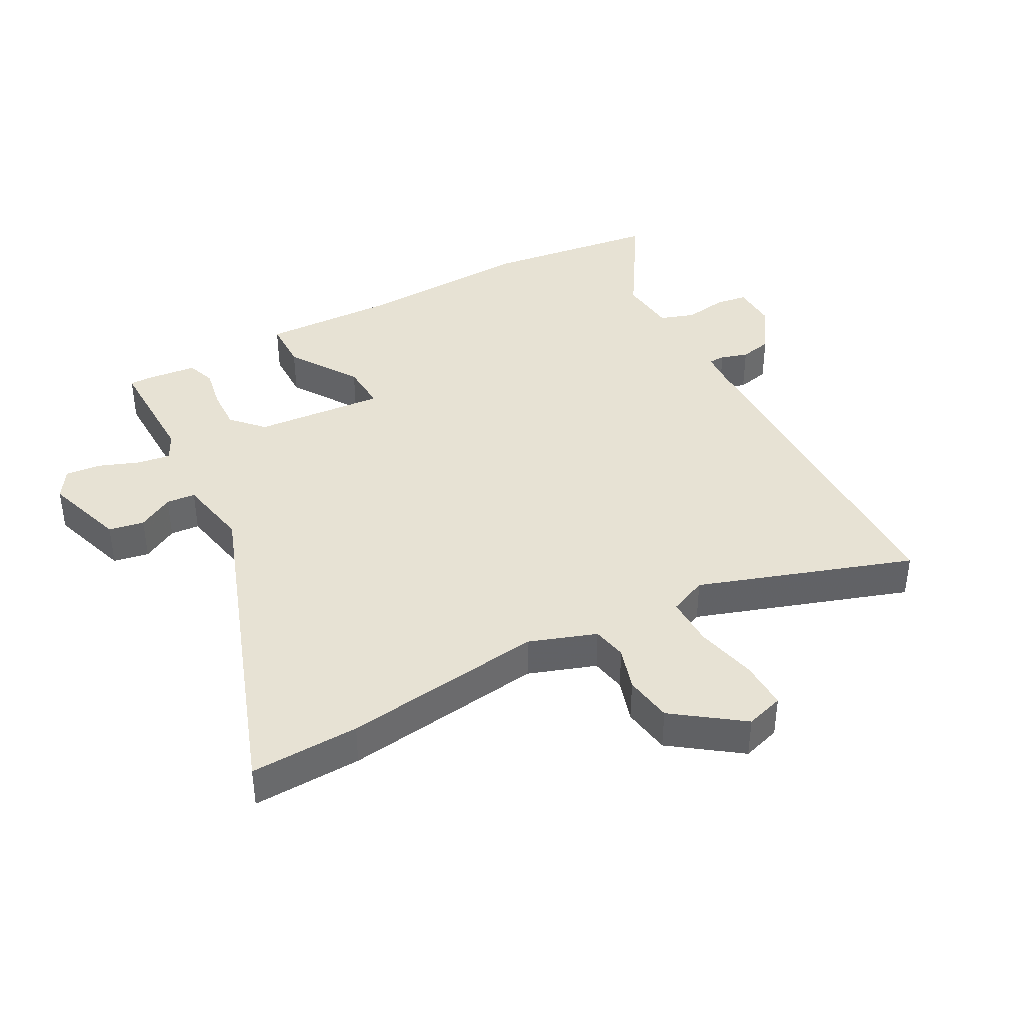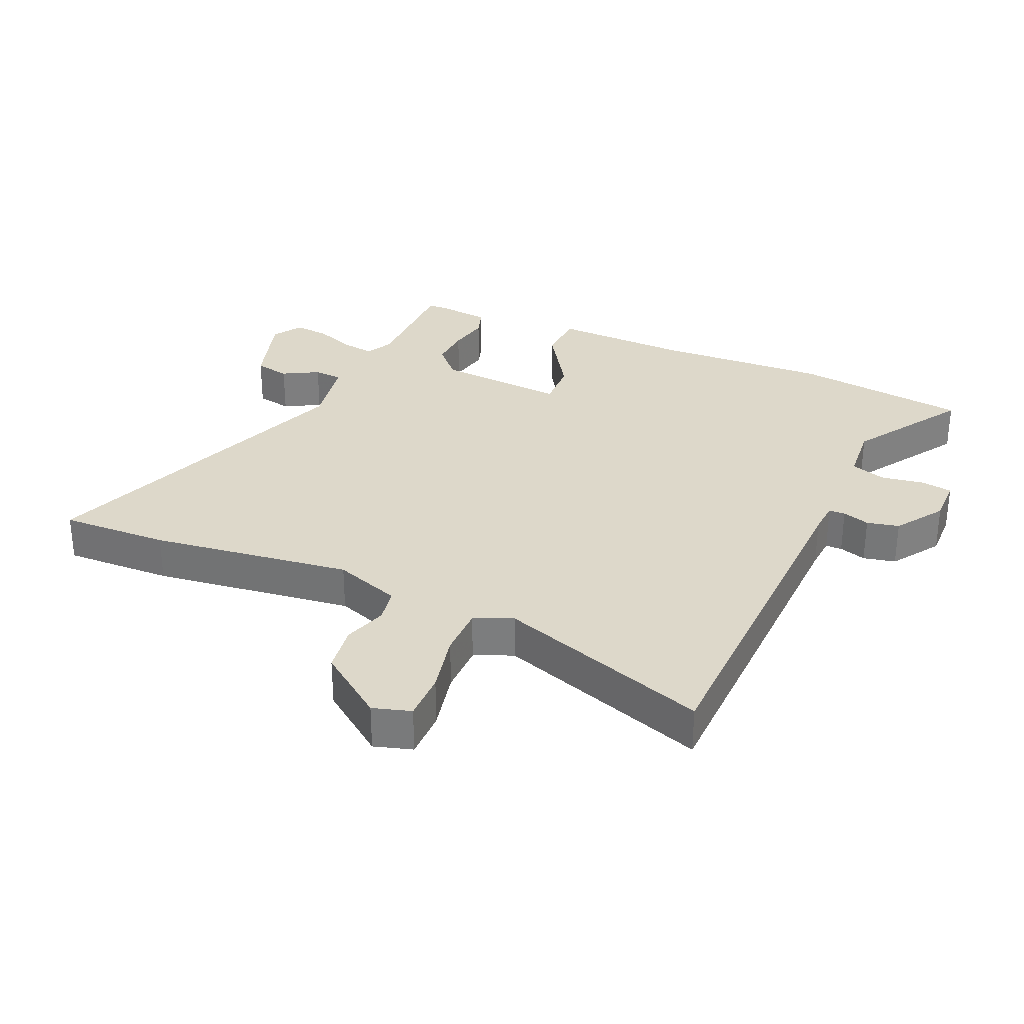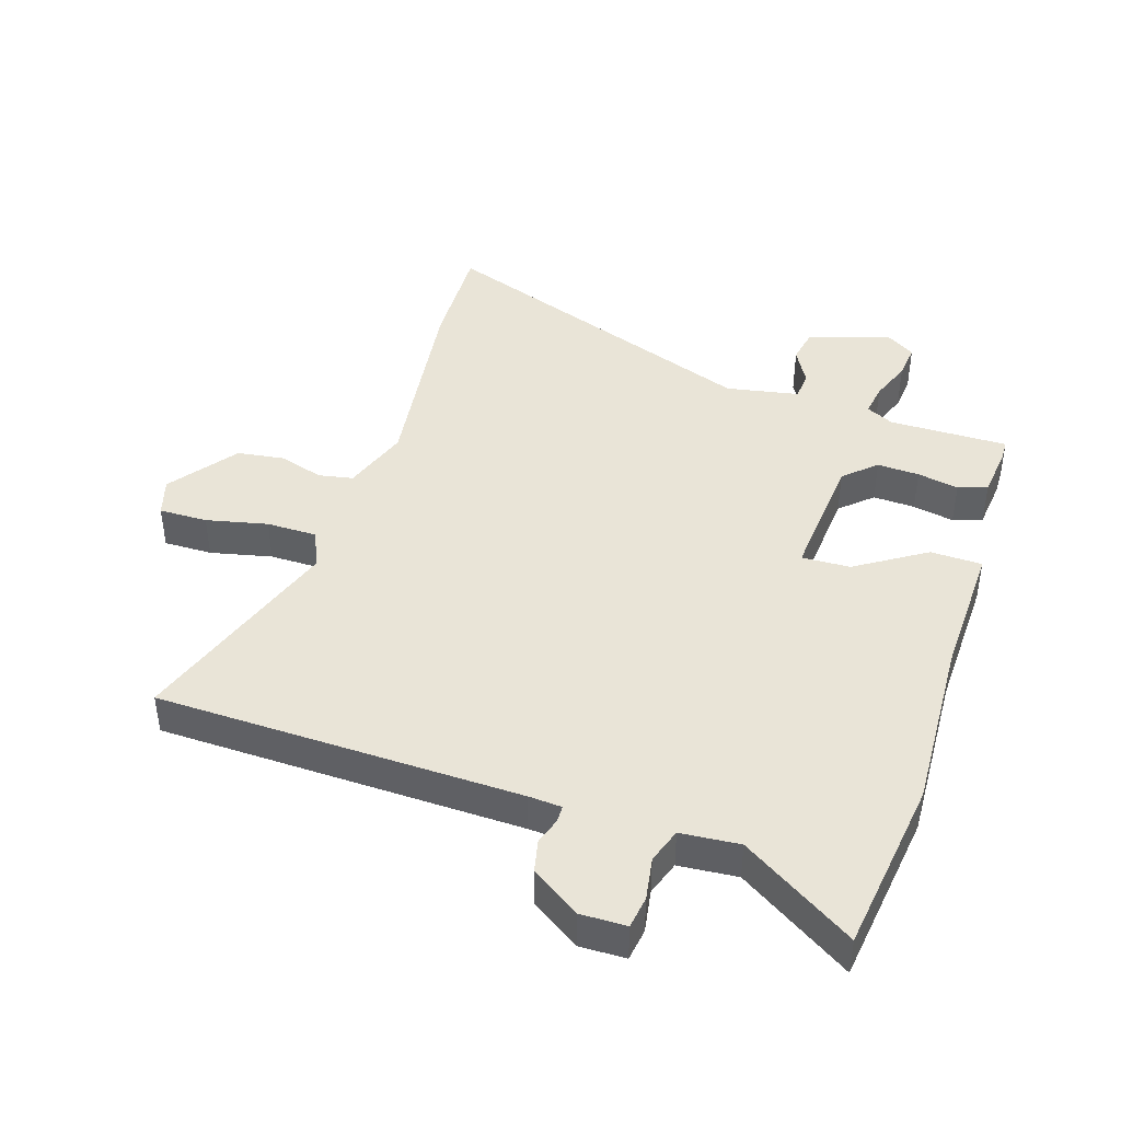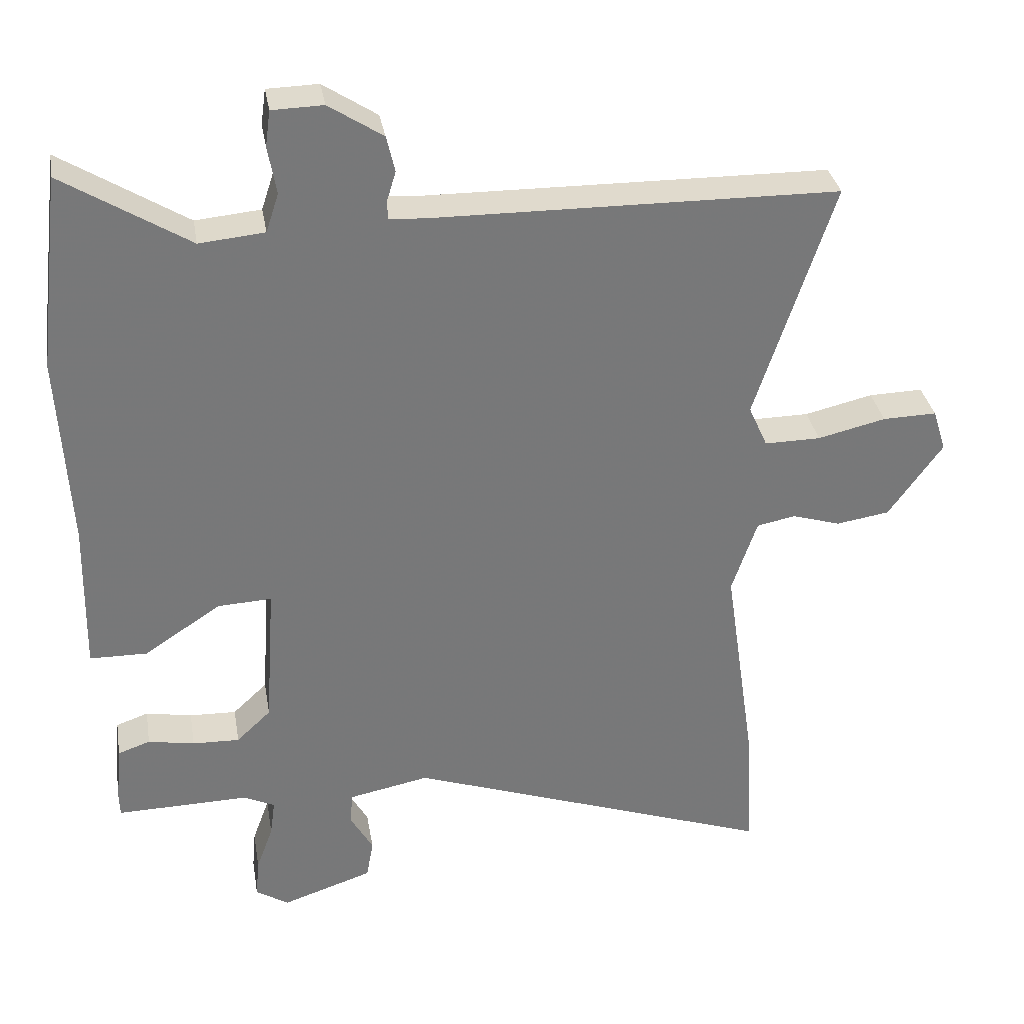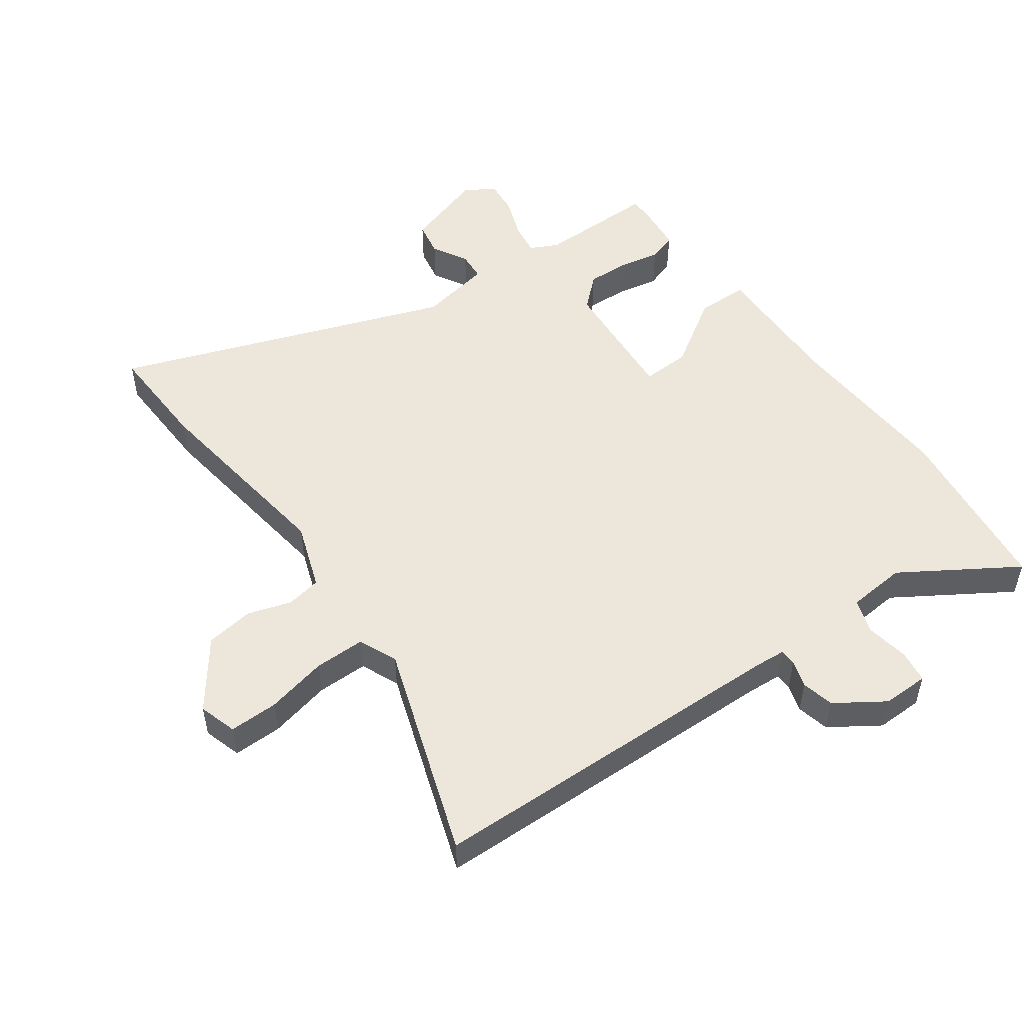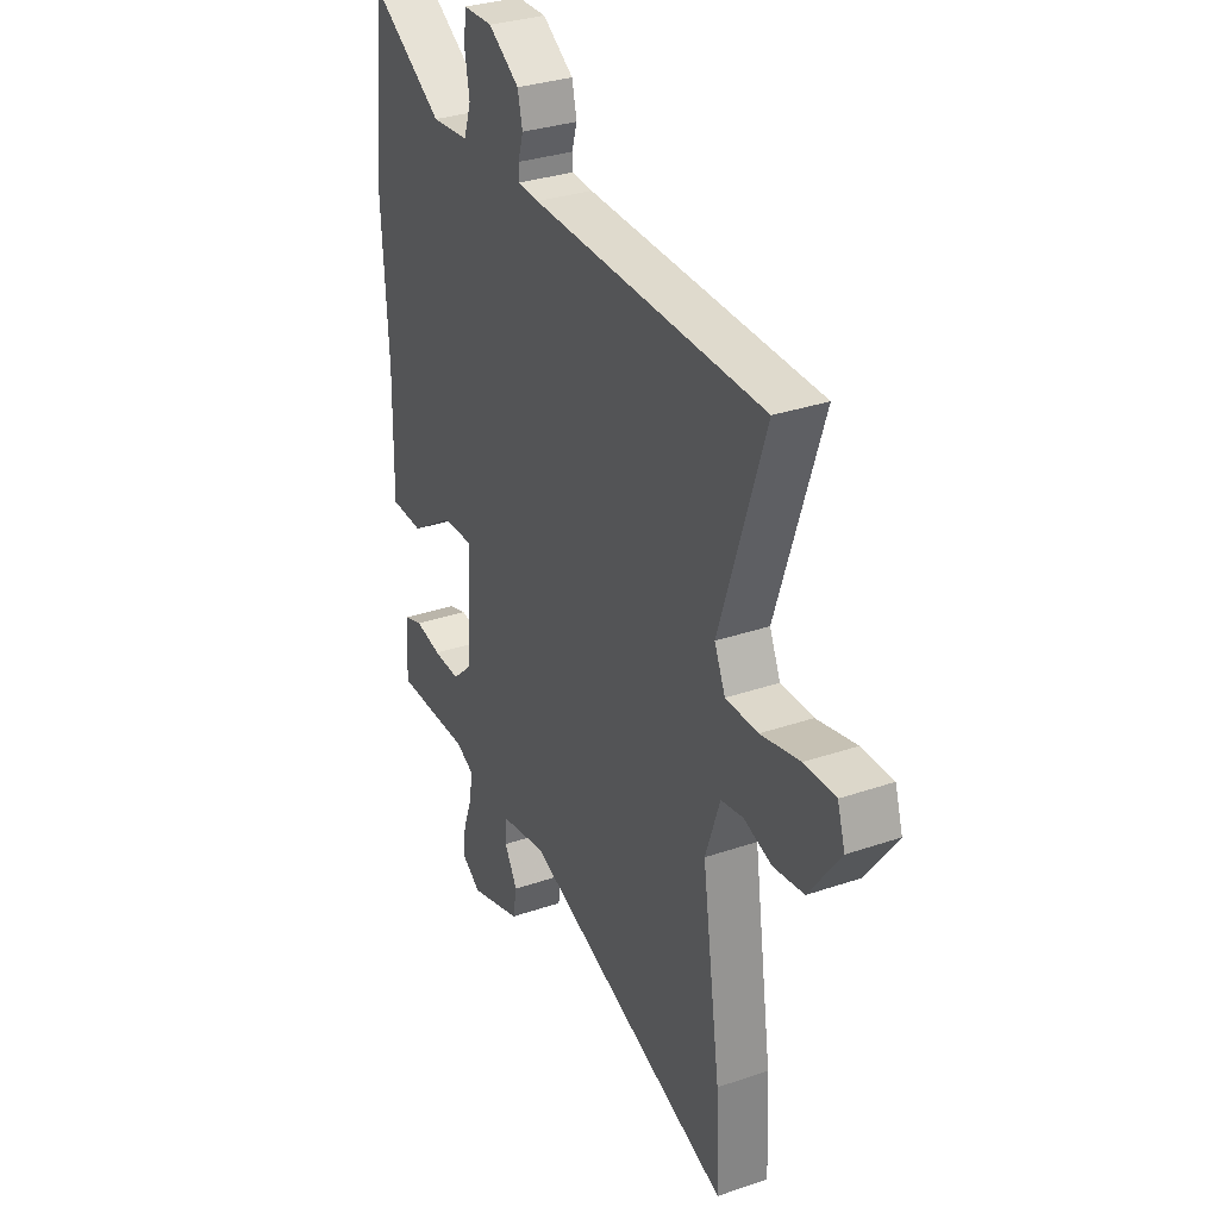
<metadata>
{"format":"obj","ext":"obj","renderer":"f3d","projection":"perspective","resolution":1024,"background":"white","views":[{"elev":39.8,"azim":-118.0,"up":"+Y"},{"elev":31.0,"azim":-65.4,"up":"+Y"},{"elev":43.1,"azim":18.6,"up":"+Y"},{"elev":33.0,"azim":170.4,"up":"+Z"},{"elev":51.4,"azim":-35.1,"up":"+Y"},{"elev":32.0,"azim":-115.7,"up":"+Z"}]}
</metadata>
<code>
v 0.488 0.07 0.604
v 0.521 0.07 0.326
v 0.505 0.07 0.051
v 0.509 0.07 -0.165
v 0.427 0.07 -0.166
v 0.318 0.07 -0.094
v 0.241 0.07 -0.09
v 0.255 0.07 -0.297
v 0.304 0.07 -0.343
v 0.371 0.07 -0.341
v 0.437 0.07 -0.329
v 0.483 0.07 -0.345
v 0.491 0.07 -0.427
v 0.49 0.07 -0.46
v 0.301 0.07 -0.456
v 0.257 0.07 -0.477
v 0.264 0.07 -0.529
v 0.288 0.07 -0.594
v 0.293 0.07 -0.65
v 0.246 0.07 -0.679
v 0.117 0.07 -0.636
v 0.107 0.07 -0.58
v 0.139 0.07 -0.524
v 0.136 0.07 -0.478
v 0.021 0.07 -0.455
v -0.506 0.07 -0.638
v -0.498 0.07 -0.466
v -0.452 0.07 -0.148
v -0.488 0.07 -0.042
v -0.543 0.07 -0.031
v -0.612 0.07 -0.052
v -0.688 0.07 -0.04
v -0.765 0.07 0.067
v -0.746 0.07 0.127
v -0.669 0.07 0.125
v -0.572 0.07 0.102
v -0.492 0.07 0.101
v -0.465 0.07 0.161
v -0.576 0.07 0.499
v -0.476 0.07 0.5
v 0 0.07 0.505
v 0.052 0.07 0.508
v 0.053 0.07 0.534
v 0.04 0.07 0.577
v 0.052 0.07 0.628
v 0.129 0.07 0.678
v 0.202 0.07 0.676
v 0.209 0.07 0.625
v 0.197 0.07 0.557
v 0.215 0.07 0.502
v 0.308 0.07 0.493
v 0.488 0 0.604
v 0.521 0 0.326
v 0.505 0 0.051
v 0.509 0 -0.165
v 0.427 0 -0.166
v 0.318 0 -0.094
v 0.241 0 -0.09
v 0.255 0 -0.297
v 0.304 0 -0.343
v 0.371 0 -0.341
v 0.437 0 -0.329
v 0.483 0 -0.345
v 0.491 0 -0.427
v 0.49 0 -0.46
v 0.301 0 -0.456
v 0.257 0 -0.477
v 0.264 0 -0.529
v 0.288 0 -0.594
v 0.293 0 -0.65
v 0.246 0 -0.679
v 0.117 0 -0.636
v 0.107 0 -0.58
v 0.139 0 -0.524
v 0.136 0 -0.478
v 0.021 0 -0.455
v -0.506 0 -0.638
v -0.498 0 -0.466
v -0.452 0 -0.148
v -0.488 0 -0.042
v -0.543 0 -0.031
v -0.612 0 -0.052
v -0.688 0 -0.04
v -0.765 0 0.067
v -0.746 0 0.127
v -0.669 0 0.125
v -0.572 0 0.102
v -0.492 0 0.101
v -0.465 0 0.161
v -0.576 0 0.499
v -0.476 0 0.5
v 0 0 0.505
v 0.052 0 0.508
v 0.053 0 0.534
v 0.04 0 0.577
v 0.052 0 0.628
v 0.129 0 0.678
v 0.202 0 0.676
v 0.209 0 0.625
v 0.197 0 0.557
v 0.215 0 0.502
v 0.308 0 0.493
f 47 48 49
f 46 47 49
f 45 46 49
f 44 45 49
f 43 44 49
f 42 43 49 50
f 41 42 50 51
f 38 39 40
f 38 40 41 51
f 34 35 36
f 33 34 36
f 32 33 36
f 31 32 36
f 30 31 36
f 29 30 36 37
f 37 38 51
f 29 37 51
f 28 29 51
f 28 51 1
f 27 28 1
f 26 27 1
f 25 26 1
f 21 22 23
f 20 21 23
f 19 20 23
f 18 19 23
f 17 18 23
f 16 17 23 24
f 13 14 15
f 12 13 15
f 11 12 15
f 10 11 15
f 16 24 25
f 15 16 25
f 10 15 25
f 9 10 25
f 3 4 5 6
f 3 6 7
f 2 3 7
f 1 2 7
f 25 1 7
f 8 9 25
f 7 8 25
f 100 99 98
f 100 98 97
f 100 97 96
f 100 96 95
f 100 95 94
f 101 100 94 93
f 102 101 93 92
f 91 90 89
f 102 92 91 89
f 87 86 85
f 87 85 84
f 87 84 83
f 87 83 82
f 87 82 81
f 88 87 81 80
f 102 89 88
f 102 88 80
f 102 80 79
f 52 102 79
f 52 79 78
f 52 78 77
f 52 77 76
f 74 73 72
f 74 72 71
f 74 71 70
f 74 70 69
f 74 69 68
f 75 74 68 67
f 66 65 64
f 66 64 63
f 66 63 62
f 66 62 61
f 76 75 67
f 76 67 66
f 76 66 61
f 76 61 60
f 57 56 55 54
f 58 57 54
f 58 54 53
f 58 53 52
f 58 52 76
f 76 60 59
f 76 59 58
f 1 52 53 2
f 2 53 54 3
f 3 54 55 4
f 4 55 56 5
f 5 56 57 6
f 6 57 58 7
f 7 58 59 8
f 8 59 60 9
f 9 60 61 10
f 10 61 62 11
f 11 62 63 12
f 12 63 64 13
f 13 64 65 14
f 14 65 66 15
f 15 66 67 16
f 16 67 68 17
f 17 68 69 18
f 18 69 70 19
f 19 70 71 20
f 20 71 72 21
f 21 72 73 22
f 22 73 74 23
f 23 74 75 24
f 24 75 76 25
f 25 76 77 26
f 26 77 78 27
f 27 78 79 28
f 28 79 80 29
f 29 80 81 30
f 30 81 82 31
f 31 82 83 32
f 32 83 84 33
f 33 84 85 34
f 34 85 86 35
f 35 86 87 36
f 36 87 88 37
f 37 88 89 38
f 38 89 90 39
f 39 90 91 40
f 40 91 92 41
f 41 92 93 42
f 42 93 94 43
f 43 94 95 44
f 44 95 96 45
f 45 96 97 46
f 46 97 98 47
f 47 98 99 48
f 48 99 100 49
f 49 100 101 50
f 50 101 102 51
f 51 102 52 1

</code>
